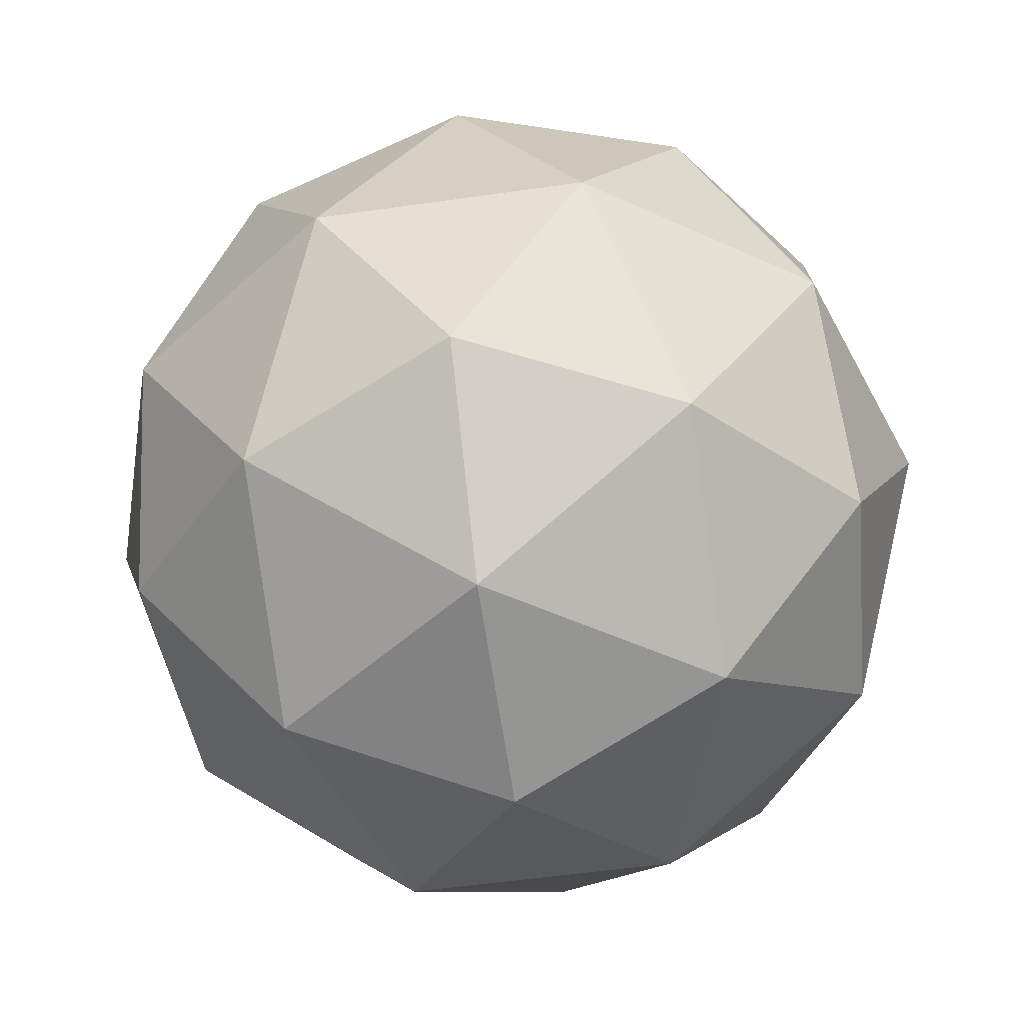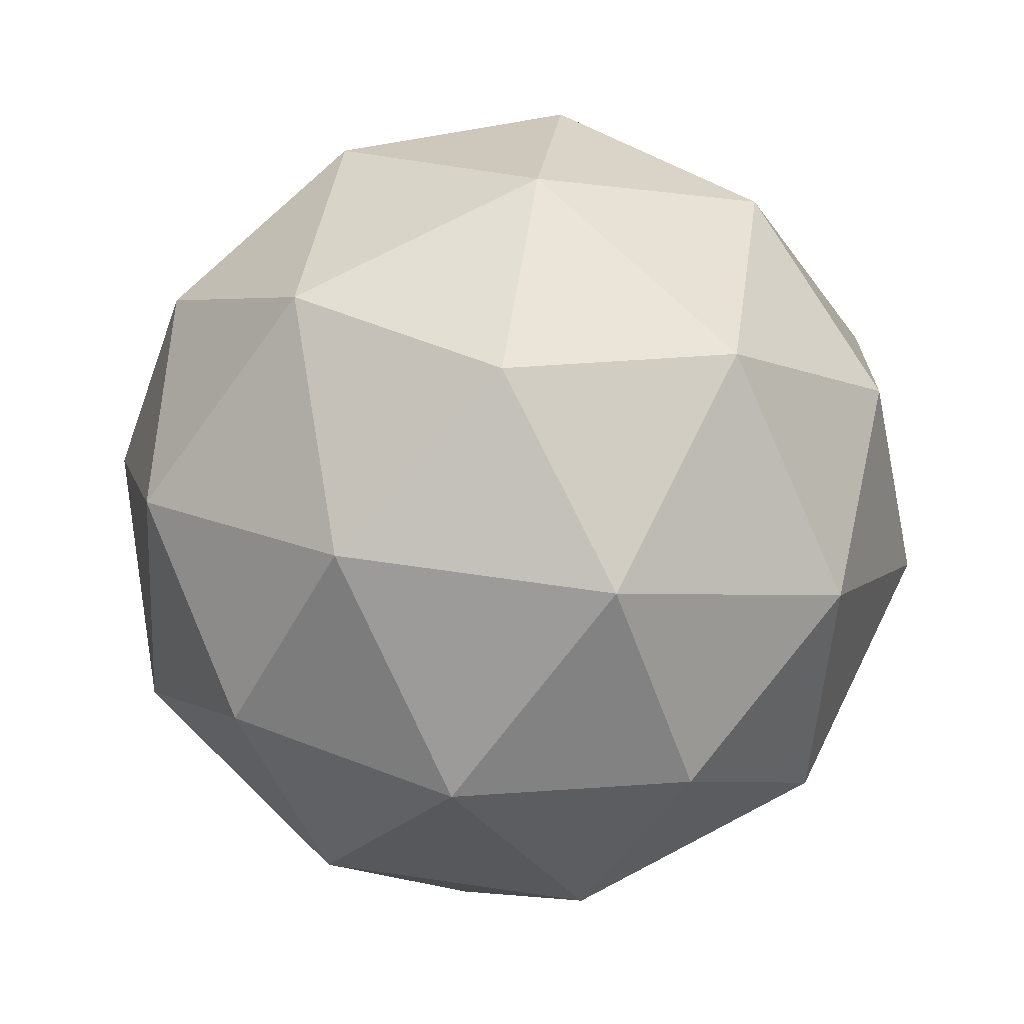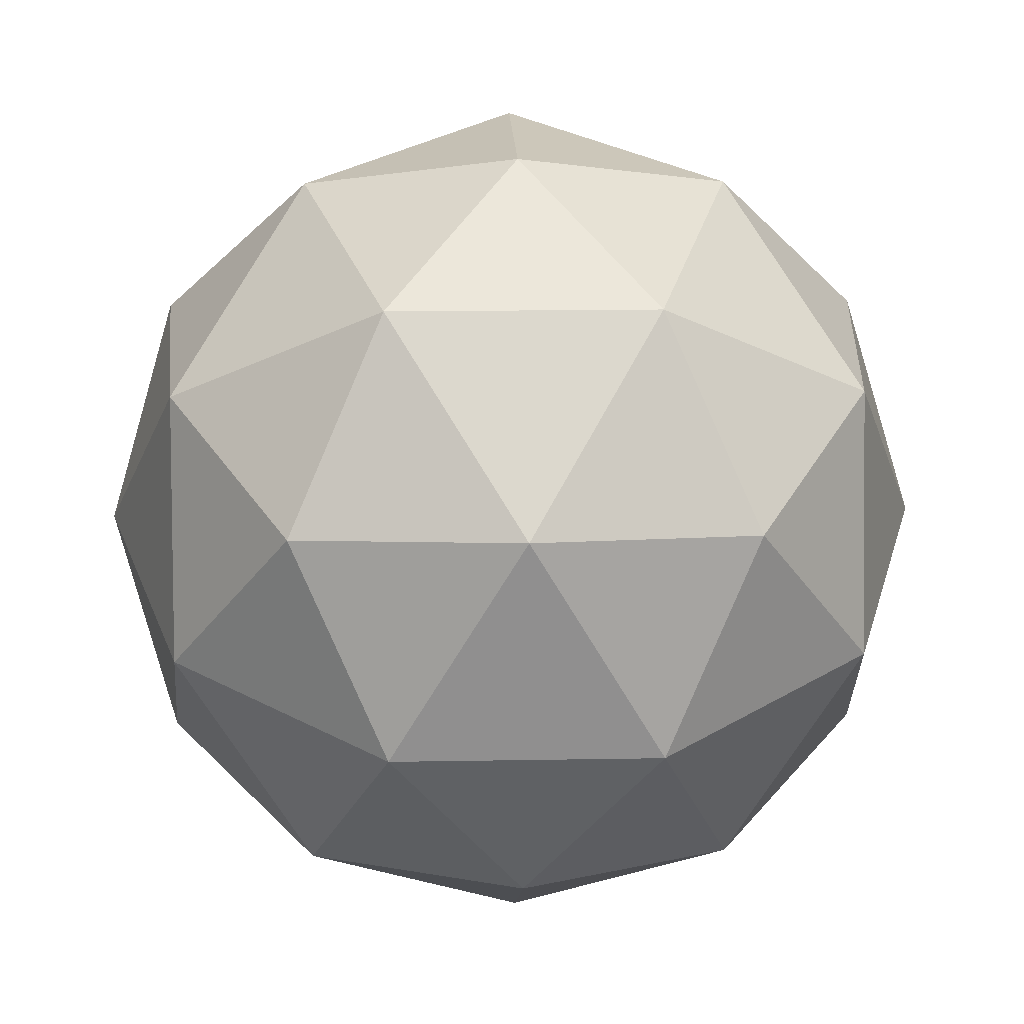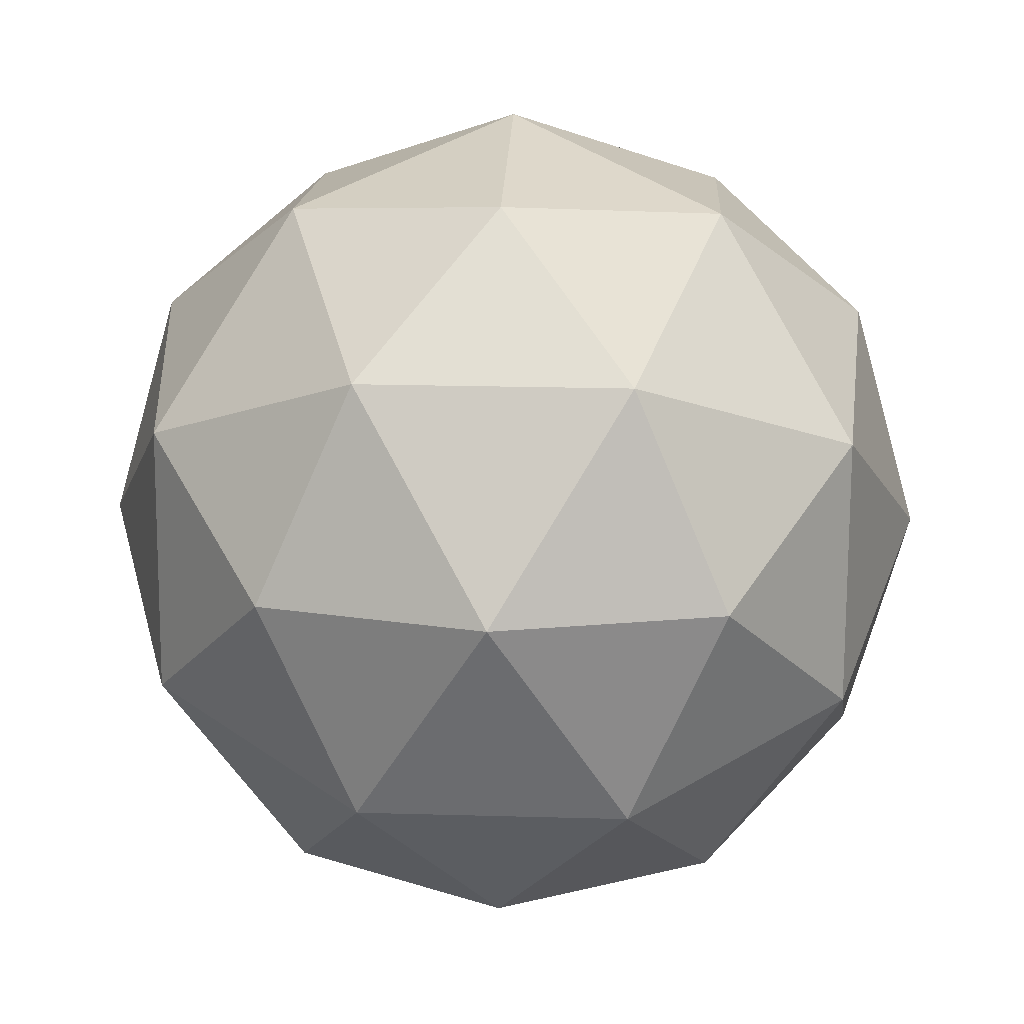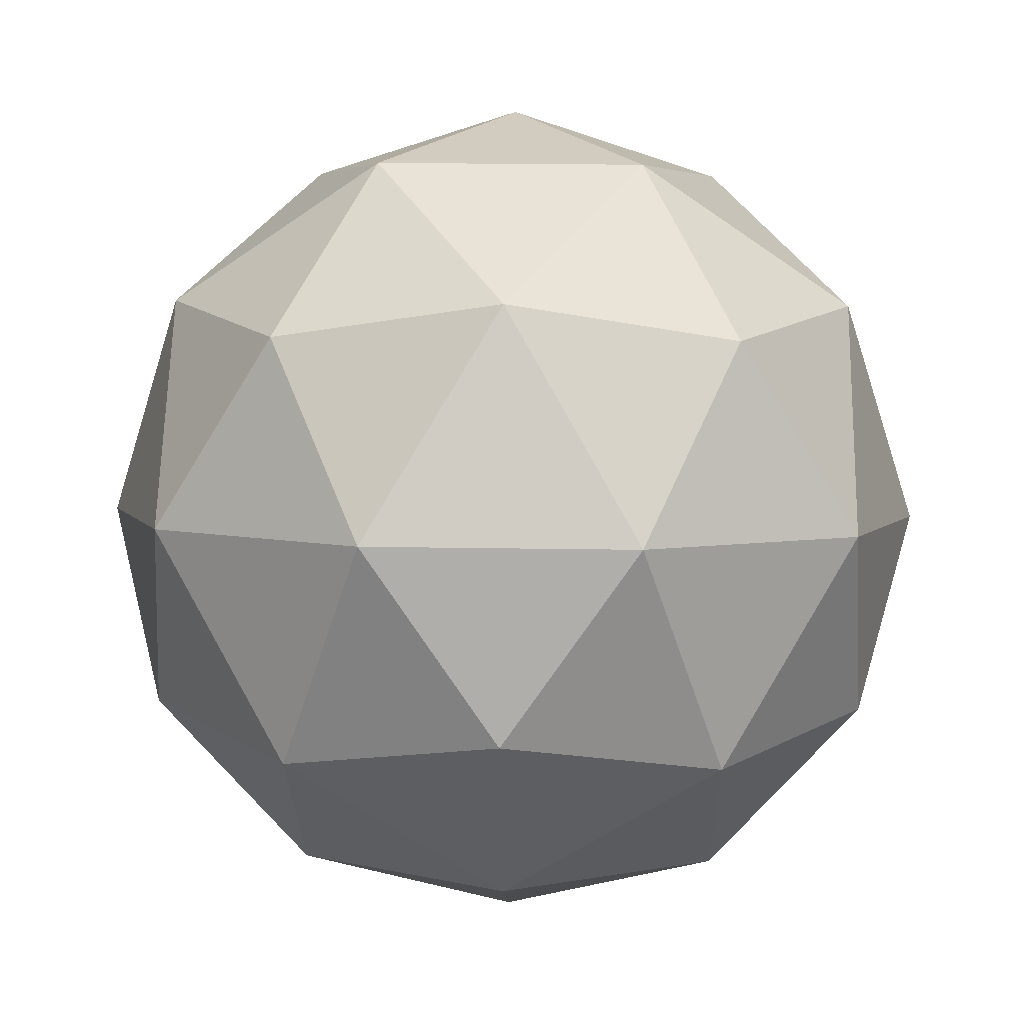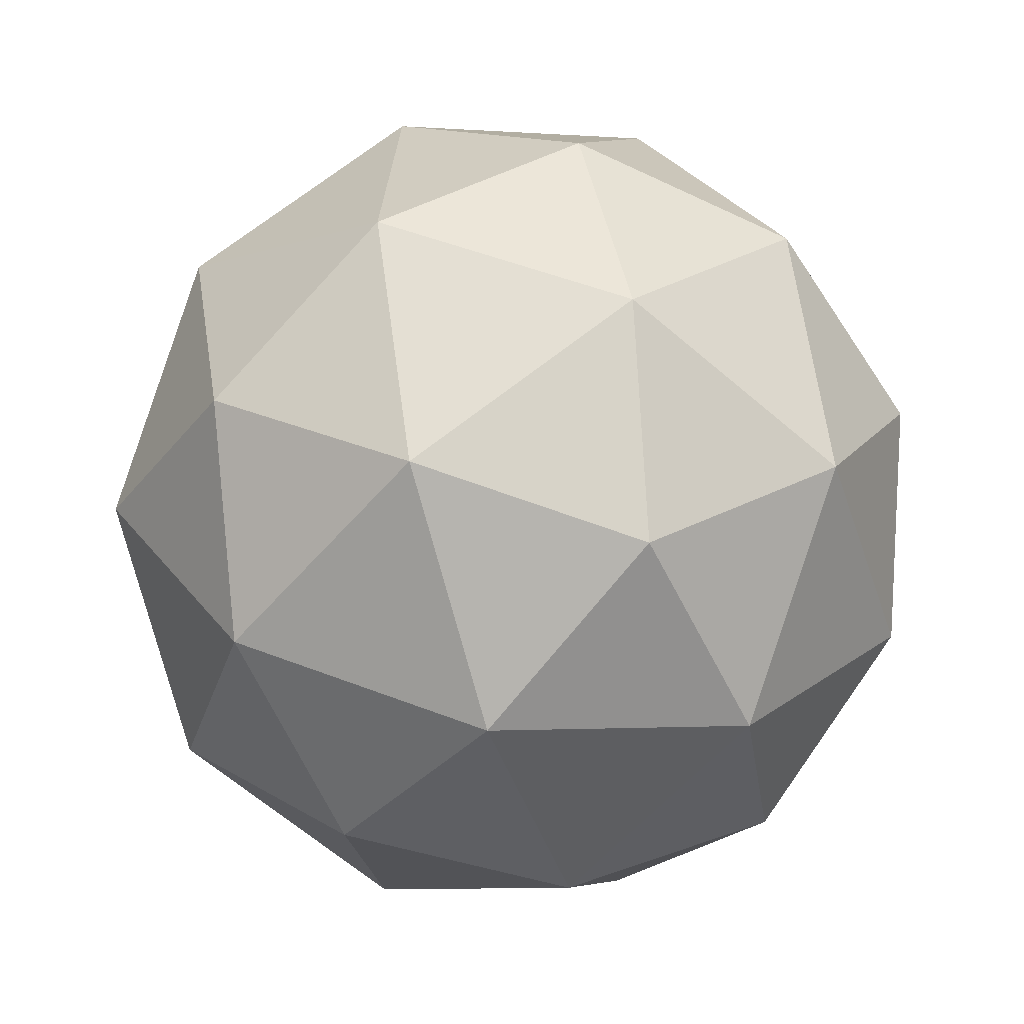
<metadata>
{"format":"obj","ext":"obj","renderer":"f3d","projection":"perspective","resolution":1024,"background":"white","views":[{"elev":-52.2,"azim":-155.4,"up":"+Y"},{"elev":74.2,"azim":-11.9,"up":"+Y"},{"elev":-30.0,"azim":-129.8,"up":"+Y"},{"elev":48.9,"azim":-17.5,"up":"+Y"},{"elev":59.8,"azim":-119.7,"up":"+Z"},{"elev":-60.0,"azim":108.4,"up":"+Z"}]}
</metadata>
<code>
g rainbowpool
v 0.2206 0.6983 -0.08972
v 0.04292 0.5486 -0.2248
v 0.3016 0.5487 -0.2978
v 0.4509 0.5604 -0.07458
v 0.2844 0.5677 0.1363
v 0.0323 0.5604 0.04348
v 0.1633 0.3183 -0.2932
v 0.4154 0.3255 -0.2003
v 0.4048 0.3373 0.06798
v 0.1461 0.3372 0.1409
v -0.003143 0.3255 -0.08228
v 0.2271 0.1876 -0.06714
v 0.2677 0.6552 -0.214
v 0.1156 0.6552 -0.1711
v 0.1632 0.5672 -0.2934
v 0.004908 0.5741 -0.09283
v 0.1094 0.6621 -0.01341
v 0.3554 0.6621 -0.0828
v 0.403 0.5741 -0.2051
v 0.2576 0.6663 0.04118
v 0.3929 0.5853 0.05008
v 0.1469 0.5853 0.1195
v -0.01593 0.436 -0.1667
v -0.02217 0.4429 -0.009037
v 0.234 0.4318 -0.3336
v 0.08191 0.4318 -0.2907
v 0.4699 0.443 -0.1478
v 0.3822 0.4361 -0.279
v 0.3658 0.4541 0.1339
v 0.4636 0.4499 0.00989
v 0.06556 0.4498 0.1222
v 0.2138 0.4541 0.1768
v 0.05484 0.3006 -0.2069
v 0.3009 0.3006 -0.2763
v 0.4428 0.3118 -0.06403
v 0.2845 0.3187 0.1366
v 0.04473 0.3118 0.04825
v 0.1902 0.2196 -0.198
v 0.09232 0.2238 -0.07406
v 0.3384 0.2238 -0.1435
v 0.3321 0.2307 0.01426
v 0.1801 0.2307 0.05715
f 1 13 14
f 2 16 14
f 1 18 13
f 1 20 18
f 1 17 20
f 2 23 16
f 3 25 15
f 4 27 19
f 5 29 21
f 6 31 22
f 2 26 23
f 3 28 25
f 4 30 27
f 5 32 29
f 6 24 31
f 7 38 33
f 8 40 34
f 9 41 35
f 10 42 36
f 11 39 37
f 39 12 42
f 39 42 37
f 37 42 10
f 42 12 41
f 42 41 36
f 36 41 9
f 41 12 40
f 41 40 35
f 35 40 8
f 40 12 38
f 40 38 34
f 34 38 7
f 38 12 39
f 38 39 33
f 33 39 11
f 24 11 37
f 24 37 31
f 31 37 10
f 32 10 36
f 32 36 29
f 29 36 9
f 30 9 35
f 30 35 27
f 27 35 8
f 28 8 34
f 28 34 25
f 25 34 7
f 26 7 33
f 26 33 23
f 23 33 11
f 31 10 32
f 31 32 22
f 22 32 5
f 29 9 30
f 29 30 21
f 21 30 4
f 27 8 28
f 27 28 19
f 19 28 3
f 25 7 26
f 25 26 15
f 15 26 2
f 23 11 24
f 23 24 16
f 16 24 6
f 17 6 22
f 17 22 20
f 20 22 5
f 20 5 21
f 20 21 18
f 18 21 4
f 18 4 19
f 18 19 13
f 13 19 3
f 16 6 17
f 16 17 14
f 14 17 1
f 13 3 15
f 13 15 14
f 14 15 2

</code>
